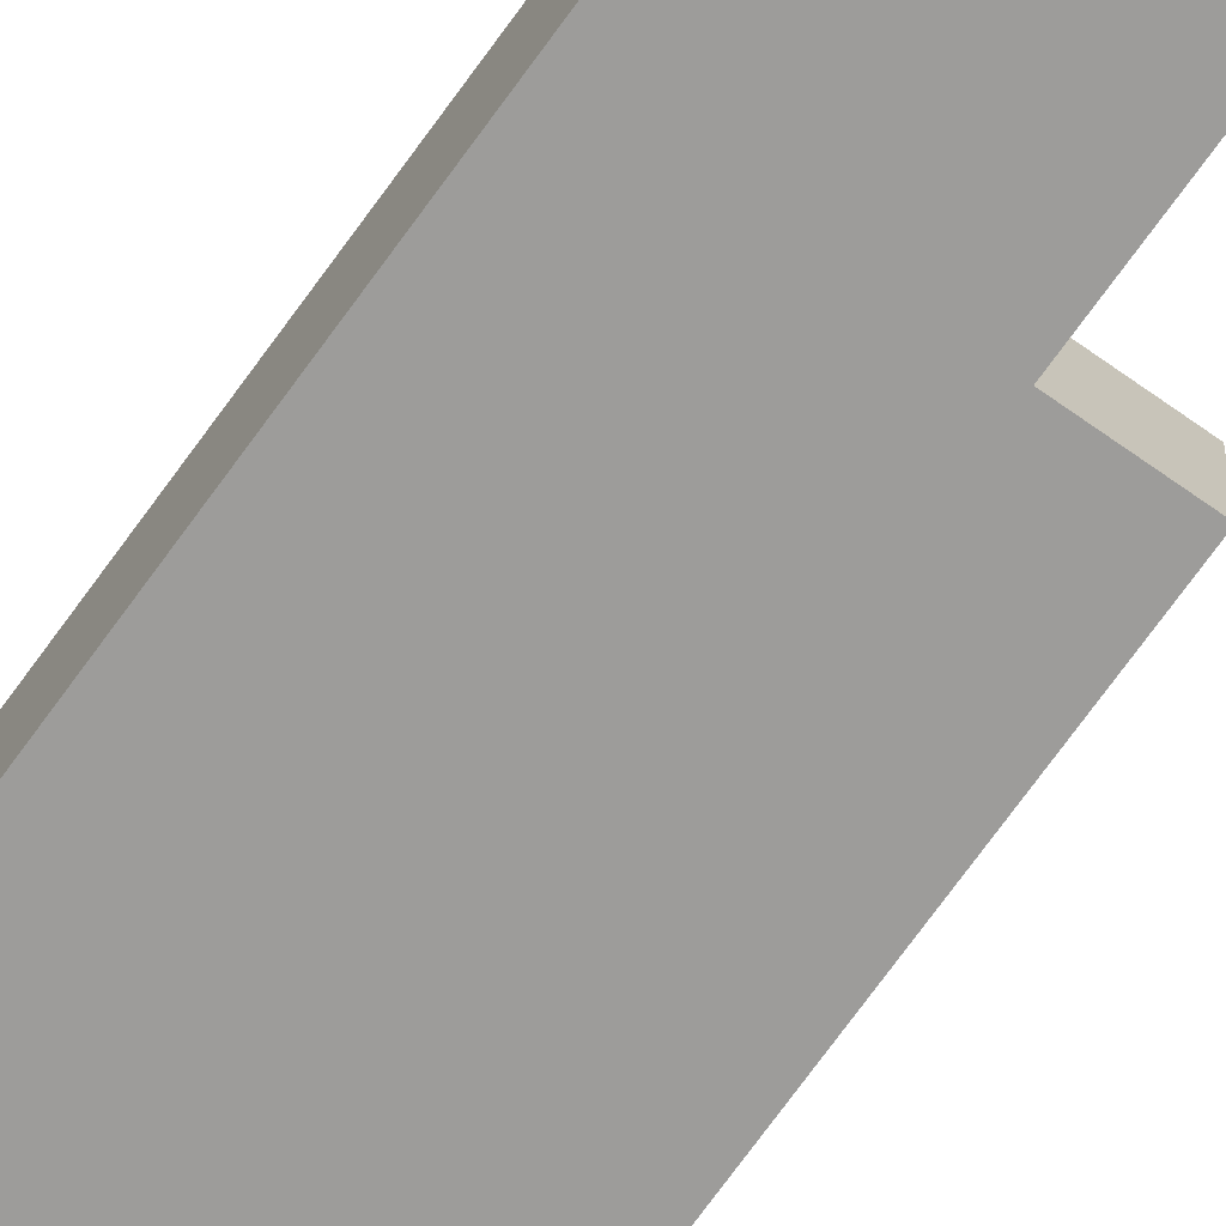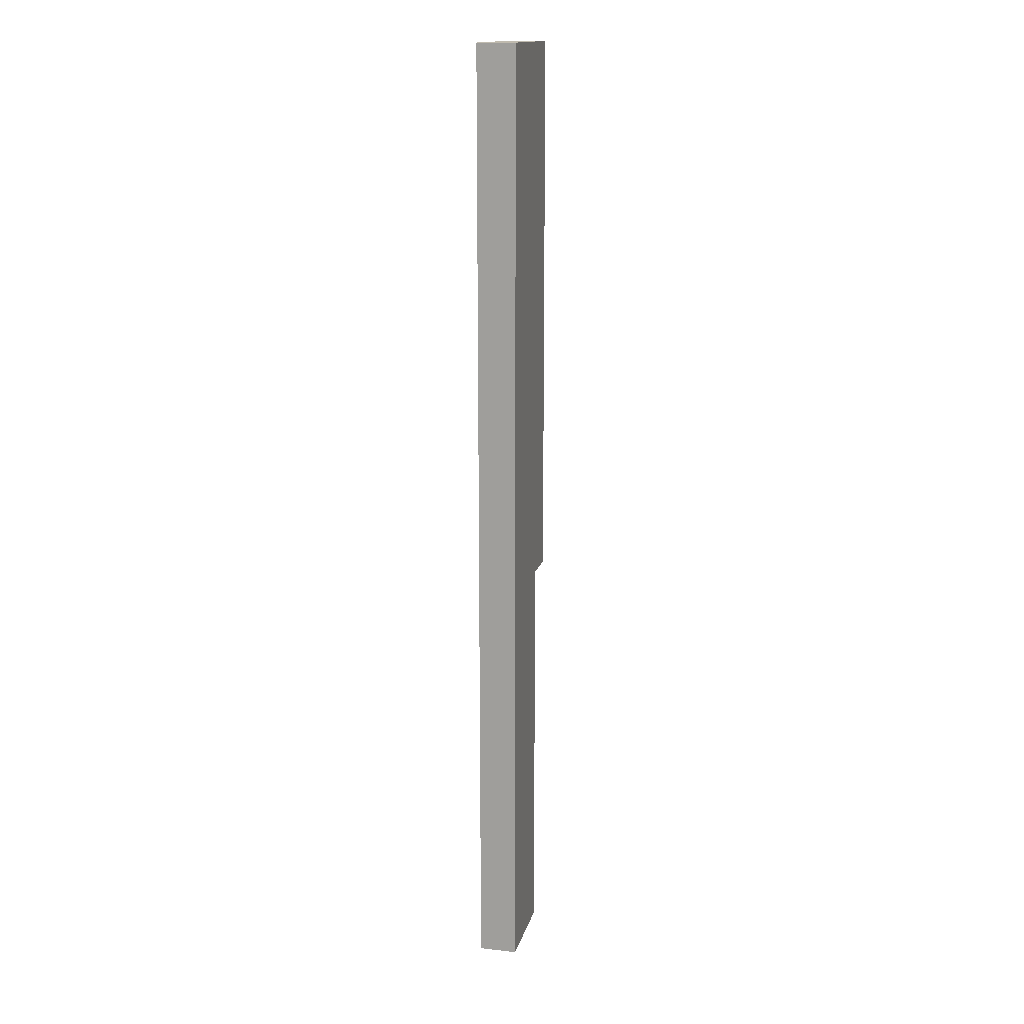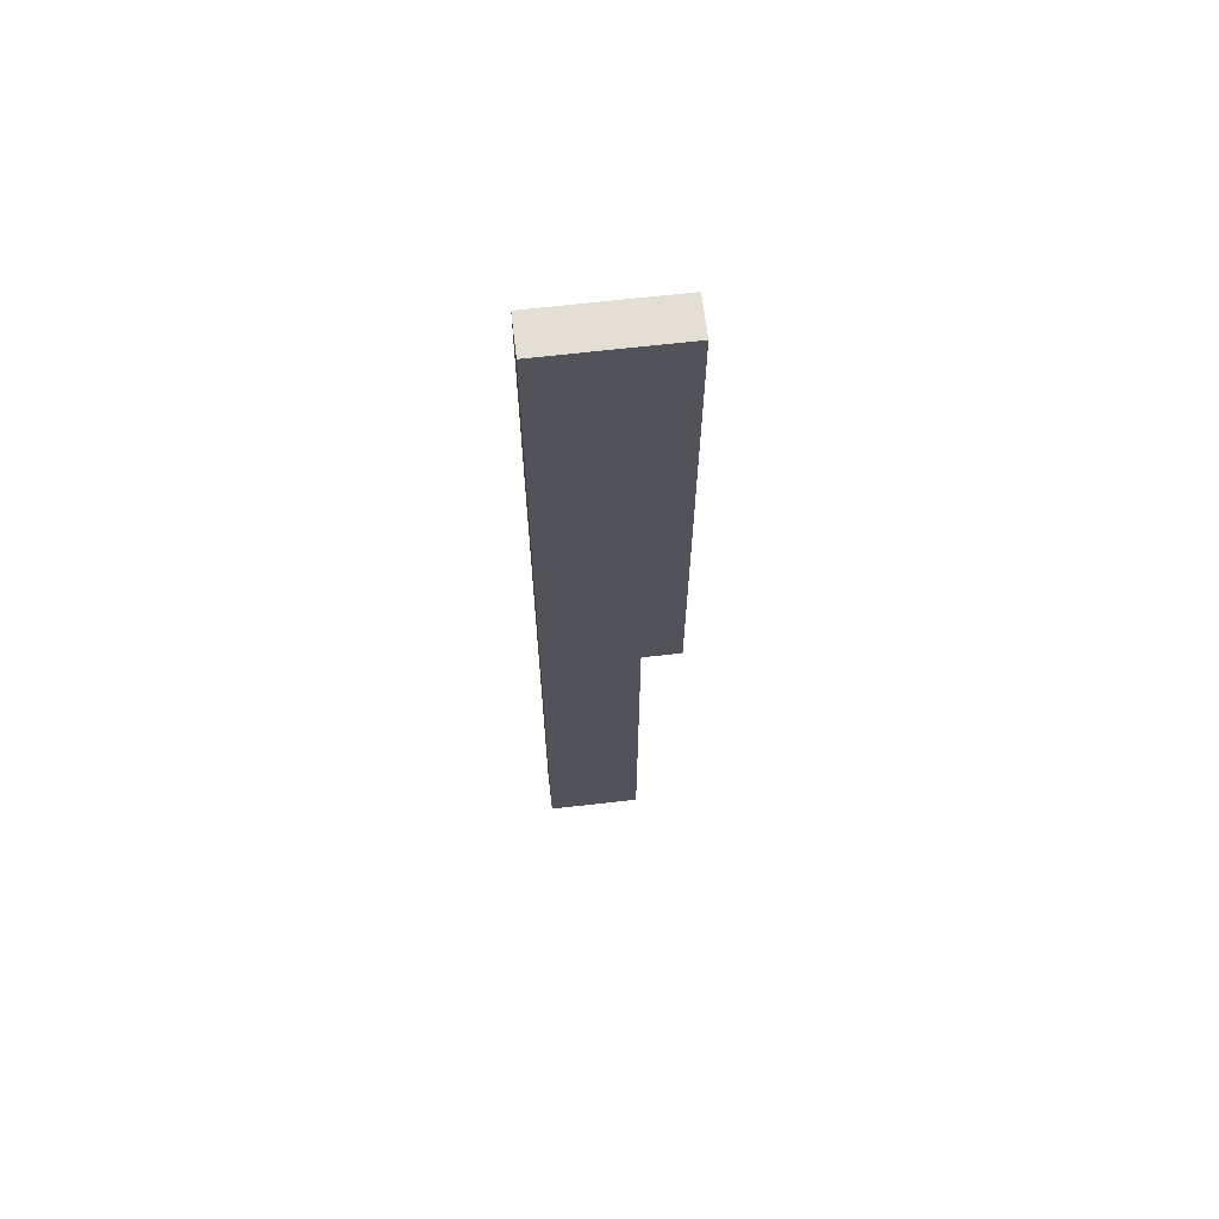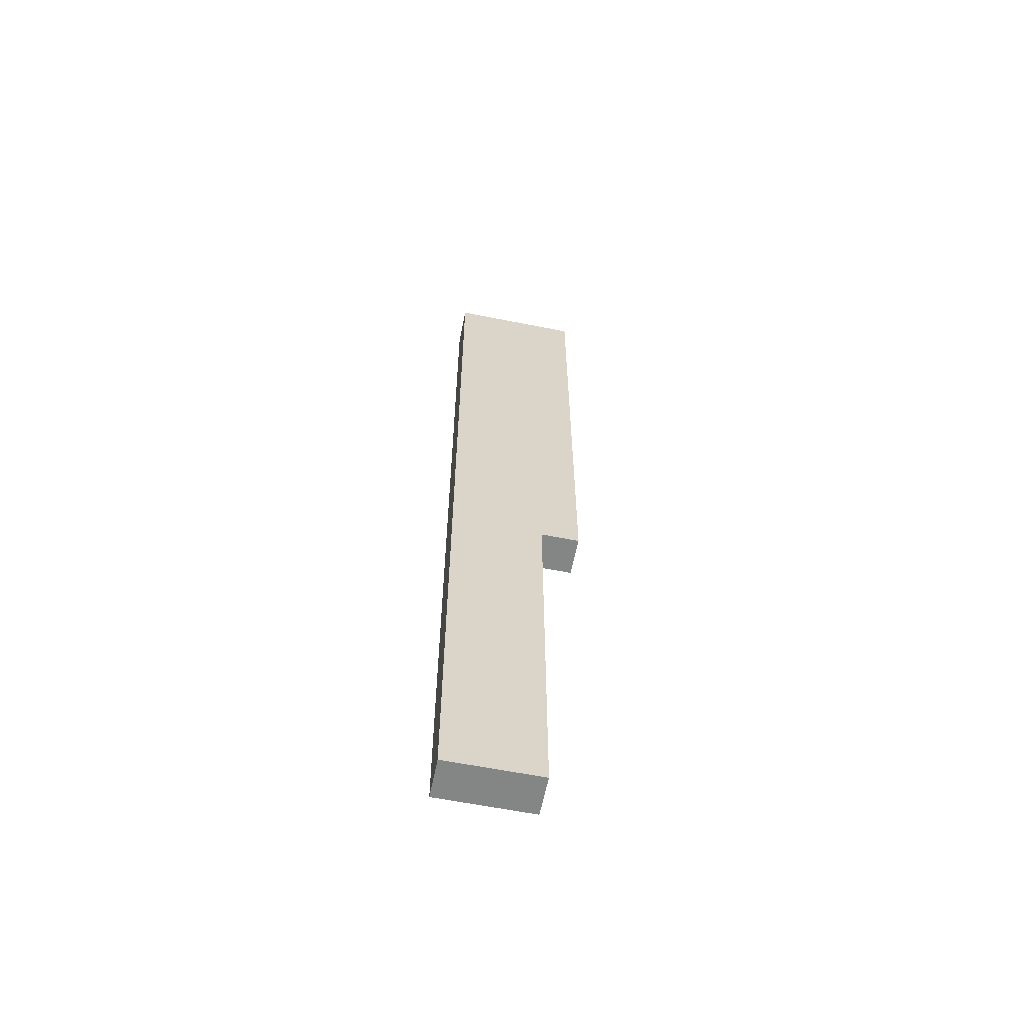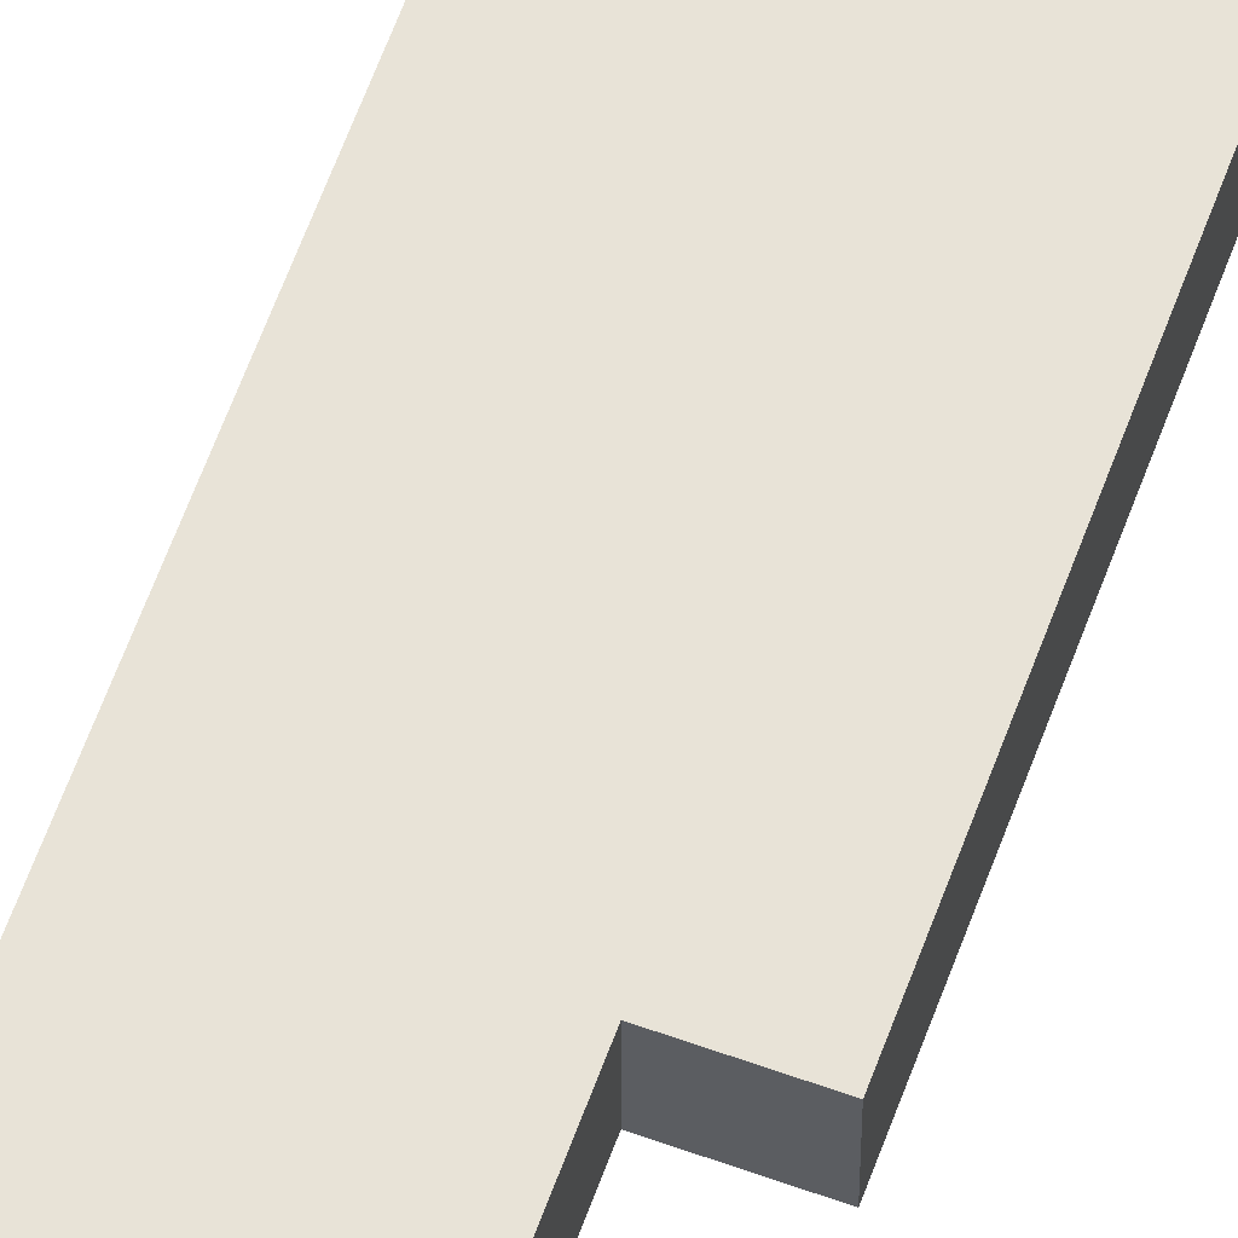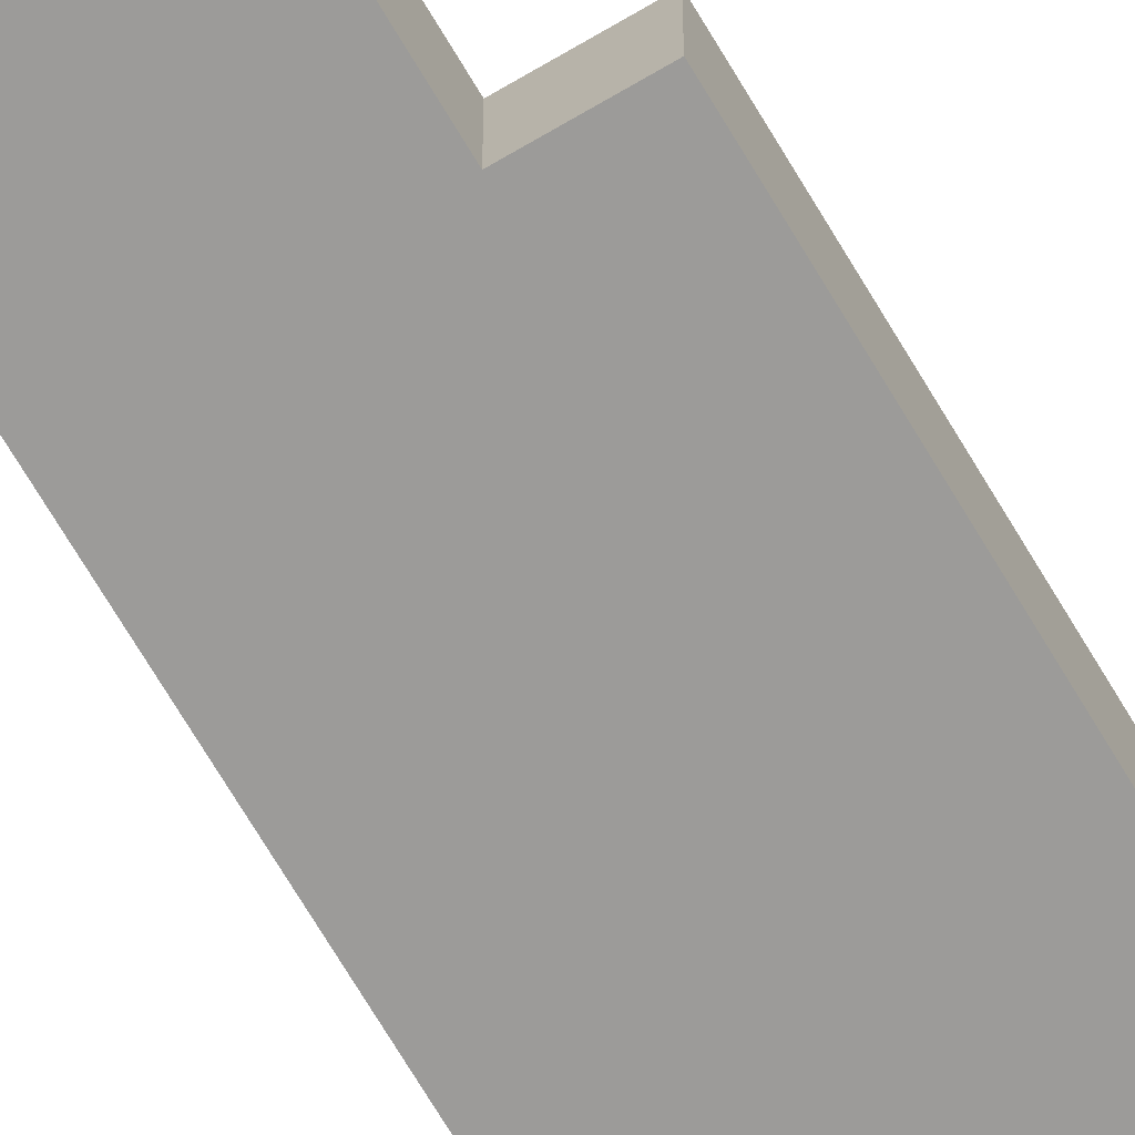
<metadata>
{"format":"obj","ext":"obj","renderer":"f3d","projection":"perspective","resolution":1024,"background":"white","views":[{"elev":-70.3,"azim":-35.5,"up":"+Z"},{"elev":15.6,"azim":-76.5,"up":"+Y"},{"elev":66.3,"azim":-6.6,"up":"+Y"},{"elev":-61.6,"azim":-11.4,"up":"+Y"},{"elev":62.4,"azim":20.0,"up":"+Z"},{"elev":-69.9,"azim":30.6,"up":"+Z"}]}
</metadata>
<code>
o
v -15.9 0.8 -20.3
v -15.9 0.8 -19.9
v -15.9 0.8 -19.8
v -15.9 1.7 -19.9
v -15.9 1.7 -19.8
v -15.9 6.1 -19.9
v -15.9 6.1 -19.8
v -15.9 6.7 -19.9
v -15.9 6.7 -19.8
v -15.9 9 -19.9
v -15.9 9 -19.8
v -15.9 9.1 -19.9
v -15.9 9.1 -19.8
v -15.9 10.7 -19.9
v -15.9 10.7 -19.8
v -15.9 11.4 -19.9
v -15.9 11.4 -19.8
v -15.9 13.3 -20.3
v -15.9 13.3 -19.9
v -15.9 13.3 -19.8
v -14.7 0.8 -20.3
v -14.7 0.8 -19.9
v -14.7 0.8 -19.8
v -14.7 6.1 -20.3
v -14.7 6.1 -20.2
v -14.7 6.1 -19.9
v -14.7 6.1 -19.8
v -14.2 6.1 -20.3
v -14.2 6.1 -20.2
v -14.2 6.1 -19.8
v -14.2 8.8 -20.2
v -14.2 8.8 -19.9
v -14.2 13.3 -20.3
v -14.2 13.3 -19.9
v -14.2 13.3 -19.8
v -15.9 0.8 -20.3
v -15.9 13.3 -20.3
v -14.7 0.8 -20.3
v -14.7 6.1 -20.3
v -14.2 6.1 -20.3
v -14.2 13.3 -20.3
v -15.9 0.8 -19.8
v -15.9 1.7 -19.8
v -15.9 6.1 -19.8
v -15.9 6.7 -19.8
v -15.9 9 -19.8
v -15.9 9.1 -19.8
v -15.9 10.7 -19.8
v -15.9 11.4 -19.8
v -15.9 13.3 -19.8
v -15.8 1.3 -19.8
v -15.8 1.7 -19.8
v -15.8 6.1 -19.8
v -15.8 6.2 -19.8
v -15.8 6.5 -19.8
v -15.8 6.7 -19.8
v -15.8 8.8 -19.8
v -15.8 9 -19.8
v -15.8 10.7 -19.8
v -15.8 11.1 -19.8
v -15.8 11.4 -19.8
v -15.8 11.5 -19.8
v -15.7 1.2 -19.8
v -15.7 1.3 -19.8
v -15.7 6.1 -19.8
v -15.7 6.2 -19.8
v -15.7 6.5 -19.8
v -15.7 6.6 -19.8
v -15.7 8.8 -19.8
v -15.7 9.1 -19.8
v -15.7 9.4 -19.8
v -15.7 11.1 -19.8
v -15.7 11.3 -19.8
v -15.6 1.2 -19.8
v -15.6 1.5 -19.8
v -15.6 6.1 -19.8
v -15.6 6.3 -19.8
v -15.6 6.4 -19.8
v -15.6 6.6 -19.8
v -15.6 9.2 -19.8
v -15.6 9.4 -19.8
v -15.6 11 -19.8
v -15.6 11.3 -19.8
v -15.5 0.8 -19.8
v -15.5 1.5 -19.8
v -15.5 6.1 -19.8
v -15.5 6.3 -19.8
v -15.5 6.4 -19.8
v -15.5 6.7 -19.8
v -15.5 8.9 -19.8
v -15.5 9.1 -19.8
v -15.5 10.9 -19.8
v -15.5 11 -19.8
v -15.5 11.1 -19.8
v -15.5 11.2 -19.8
v -15.4 6.1 -19.8
v -15.4 6.7 -19.8
v -15.4 8.9 -19.8
v -15.4 9.2 -19.8
v -15.4 10.9 -19.8
v -15.4 11.1 -19.8
v -15.4 11.4 -19.8
v -15.4 11.5 -19.8
v -15.3 11 -19.8
v -15.3 11.2 -19.8
v -15.2 11 -19.8
v -15.2 11.4 -19.8
v -14.7 0.8 -19.8
v -14.7 6.1 -19.8
v -14.2 6.1 -19.8
v -14.2 13.3 -19.8
v -15.9 0.8 -20.3
v -14.7 0.8 -20.3
v -15.9 0.8 -19.9
v -15.5 0.8 -19.9
v -14.7 0.8 -19.9
v -15.9 0.8 -19.8
v -15.5 0.8 -19.8
v -14.7 0.8 -19.8
v -14.7 6.1 -20.3
v -14.2 6.1 -20.3
v -14.7 6.1 -20.2
v -14.2 6.1 -20.2
v -14.7 6.1 -19.9
v -14.7 6.1 -19.8
v -14.2 6.1 -19.8
v -15.9 13.3 -20.3
v -14.2 13.3 -20.3
v -15.9 13.3 -19.9
v -14.2 13.3 -19.9
v -15.9 13.3 -19.8
v -14.2 13.3 -19.8
f 1 2 4
f 2 3 4
f 4 3 5
f 1 4 6
f 4 5 6
f 6 5 7
f 1 6 8
f 6 7 8
f 8 7 9
f 1 8 10
f 8 9 10
f 10 9 11
f 1 10 12
f 10 11 12
f 12 11 13
f 1 12 14
f 12 13 14
f 14 13 15
f 1 14 16
f 14 15 16
f 16 15 17
f 1 16 18
f 16 17 19
f 18 16 19
f 19 17 20
f 24 22 21
f 25 22 24
f 26 23 22
f 26 22 25
f 27 23 26
f 31 29 28
f 31 30 29
f 32 30 31
f 33 31 28
f 33 32 31
f 34 30 32
f 34 32 33
f 35 30 34
f 36 37 38
f 38 37 39
f 39 37 40
f 40 37 41
f 51 43 42
f 52 44 43
f 52 43 51
f 53 45 44
f 53 44 52
f 54 45 53
f 55 45 54
f 56 46 45
f 56 45 55
f 57 46 56
f 58 47 46
f 58 46 57
f 59 48 47
f 59 49 48
f 60 49 59
f 61 50 49
f 61 49 60
f 62 50 61
f 63 51 42
f 64 52 51
f 64 51 63
f 64 53 52
f 64 54 53
f 65 54 64
f 66 55 54
f 66 54 65
f 67 57 56
f 67 55 66
f 67 56 55
f 68 57 67
f 69 58 57
f 69 57 68
f 70 60 59
f 70 58 69
f 70 47 58
f 70 59 47
f 71 60 70
f 72 62 61
f 72 60 71
f 72 61 60
f 73 62 72
f 74 63 42
f 74 65 64
f 74 64 63
f 75 65 74
f 76 66 65
f 76 65 75
f 76 67 66
f 76 68 67
f 77 68 76
f 78 68 77
f 79 69 68
f 79 68 78
f 79 70 69
f 80 71 70
f 81 73 72
f 81 71 80
f 81 72 71
f 82 73 81
f 83 62 73
f 83 73 82
f 84 75 74
f 84 74 42
f 85 77 76
f 85 75 84
f 85 76 75
f 86 77 85
f 87 78 77
f 87 77 86
f 88 79 78
f 88 78 87
f 89 70 79
f 89 79 88
f 90 70 89
f 91 80 70
f 91 70 90
f 92 82 81
f 92 81 80
f 93 83 82
f 93 82 92
f 94 83 93
f 95 83 94
f 96 86 85
f 96 87 86
f 96 88 87
f 96 85 84
f 96 89 88
f 97 90 89
f 97 89 96
f 98 91 90
f 98 90 97
f 99 80 91
f 99 91 98
f 99 92 80
f 100 93 92
f 100 92 99
f 100 94 93
f 101 95 94
f 101 94 100
f 102 83 95
f 102 62 83
f 103 50 62
f 103 62 102
f 104 98 97
f 104 101 100
f 104 99 98
f 104 100 99
f 104 97 96
f 105 95 101
f 105 101 104
f 105 102 95
f 106 104 96
f 106 105 104
f 107 102 105
f 107 105 106
f 107 103 102
f 108 106 96
f 108 96 84
f 108 107 106
f 109 107 108
f 110 107 109
f 111 103 107
f 111 107 110
f 111 50 103
f 112 113 114
f 114 113 115
f 115 113 116
f 114 115 117
f 115 116 118
f 117 115 118
f 118 116 119
f 120 121 122
f 122 121 123
f 122 123 124
f 124 123 125
f 125 123 126
f 129 128 127
f 130 128 129
f 131 130 129
f 132 130 131

</code>
